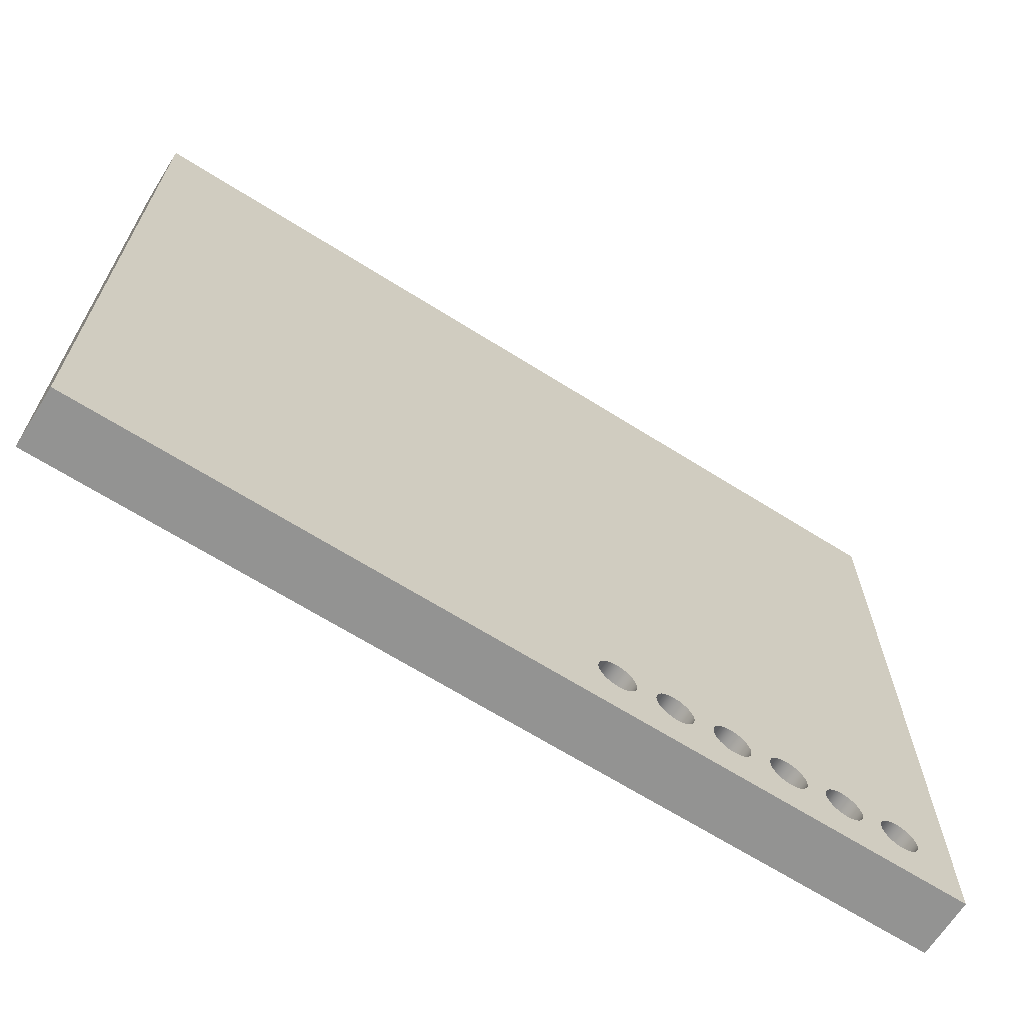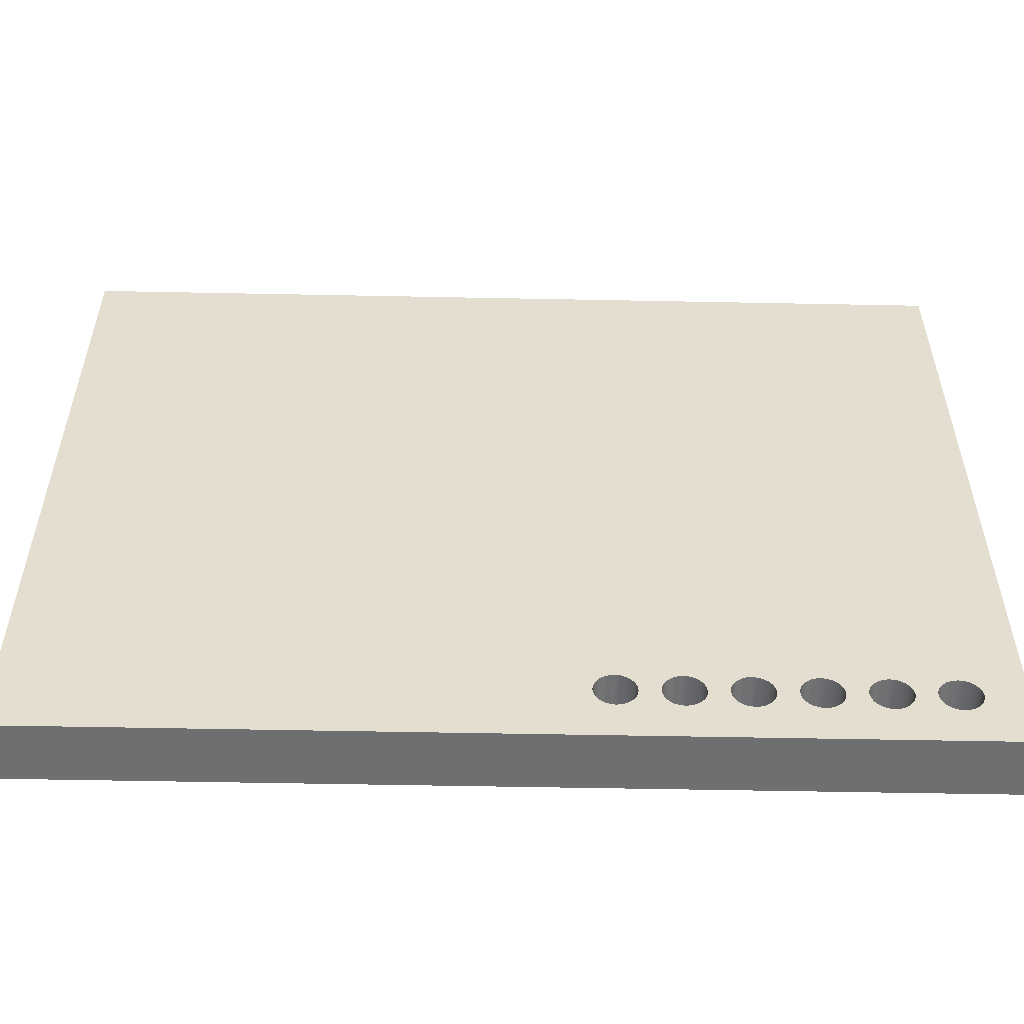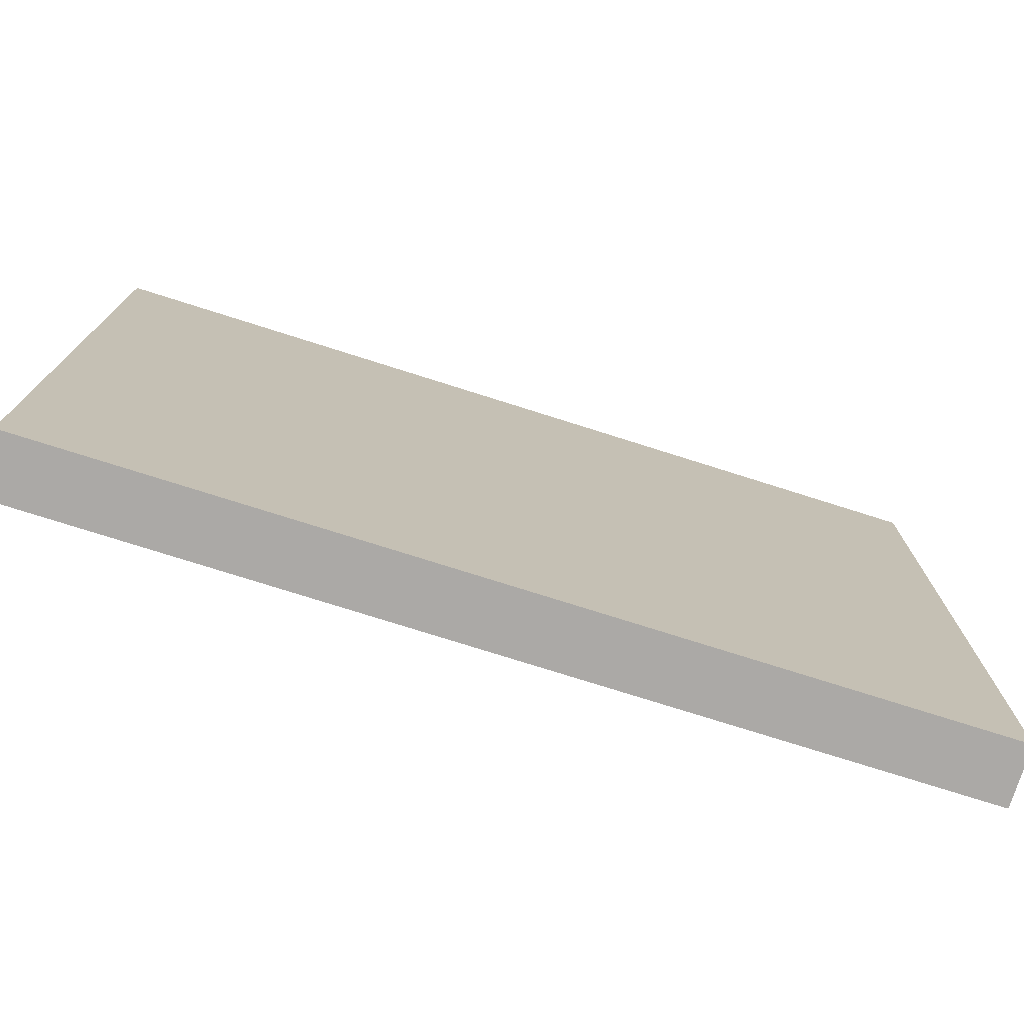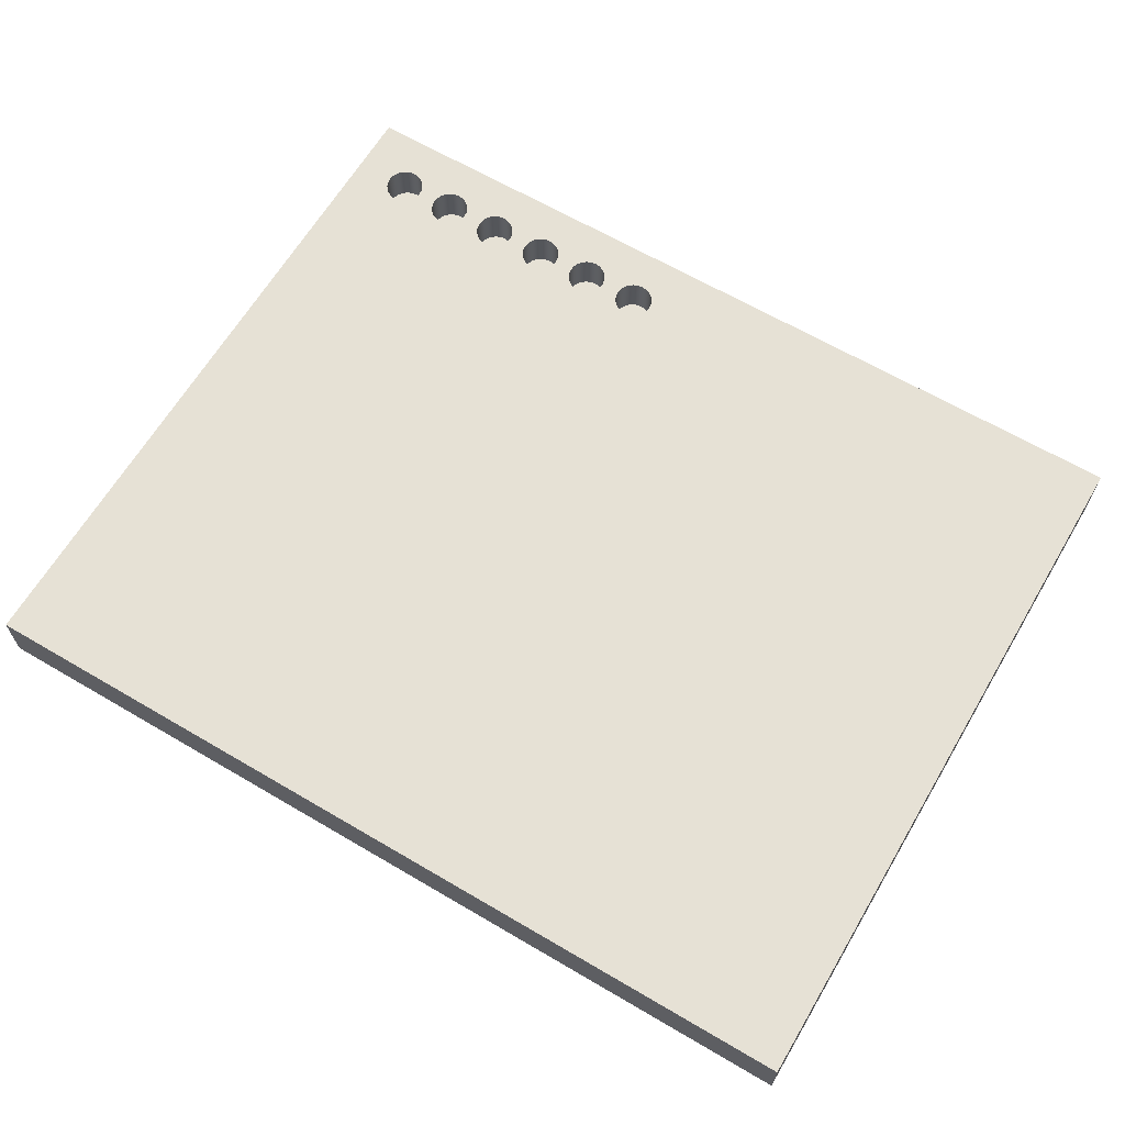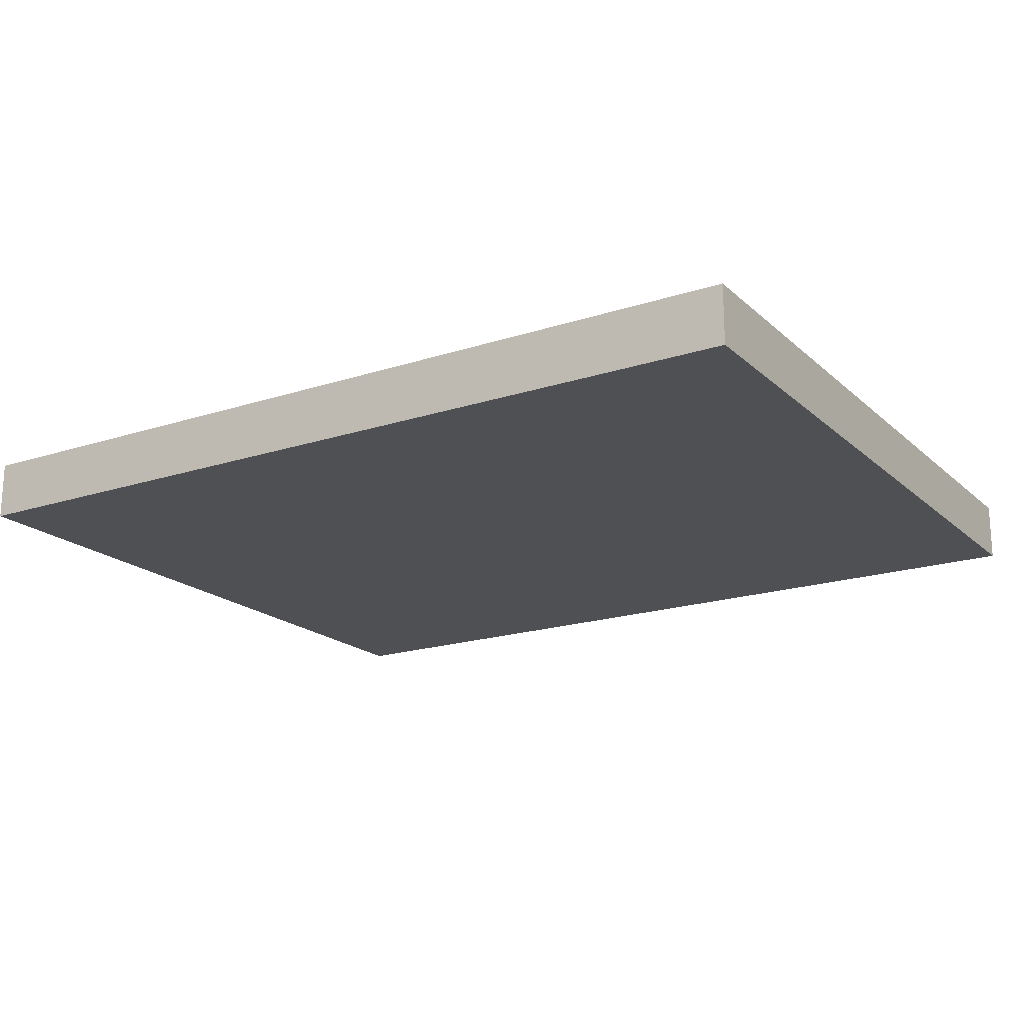
<metadata>
{"format":"obj","ext":"obj","renderer":"f3d","projection":"perspective","resolution":1024,"background":"white","views":[{"elev":-66.6,"azim":147.7,"up":"+Z"},{"elev":-54.6,"azim":178.8,"up":"+Z"},{"elev":-75.5,"azim":-17.6,"up":"+Z"},{"elev":64.5,"azim":30.6,"up":"+Y"},{"elev":-18.9,"azim":31.8,"up":"+Y"}]}
</metadata>
<code>
g Body1
v 2 1 3
v 2.034 1 3.259
v 2.134 1 3.5
v 2.293 1 3.707
v 2.5 1 3.866
v 2.741 1 3.966
v 3 1 4
v 3.259 1 3.966
v 3.5 1 3.866
v 3.707 1 3.707
v 3.866 1 3.5
v 3.966 1 3.259
v 4 1 3
v 3.966 1 2.741
v 3.866 1 2.5
v 3.707 1 2.293
v 3.5 1 2.134
v 3.259 1 2.034
v 3 1 2
v 2.741 1 2.034
v 2.5 1 2.134
v 2.293 1 2.293
v 2.134 1 2.5
v 2.034 1 2.741
v 14 1 3
v 14.03 1 3.259
v 14.13 1 3.5
v 14.29 1 3.707
v 14.5 1 3.866
v 14.74 1 3.966
v 15 1 4
v 15.26 1 3.966
v 15.5 1 3.866
v 15.71 1 3.707
v 15.87 1 3.5
v 15.97 1 3.259
v 16 1 3
v 15.97 1 2.741
v 15.87 1 2.5
v 15.71 1 2.293
v 15.5 1 2.134
v 15.26 1 2.034
v 15 1 2
v 14.74 1 2.034
v 14.5 1 2.134
v 14.29 1 2.293
v 14.13 1 2.5
v 14.03 1 2.741
v 11 1 3
v 11.03 1 3.259
v 11.13 1 3.5
v 11.29 1 3.707
v 11.5 1 3.866
v 11.74 1 3.966
v 12 1 4
v 12.26 1 3.966
v 12.5 1 3.866
v 12.71 1 3.707
v 12.87 1 3.5
v 12.97 1 3.259
v 13 1 3
v 12.97 1 2.741
v 12.87 1 2.5
v 12.71 1 2.293
v 12.5 1 2.134
v 12.26 1 2.034
v 12 1 2
v 11.74 1 2.034
v 11.5 1 2.134
v 11.29 1 2.293
v 11.13 1 2.5
v 11.03 1 2.741
v 8 1 3
v 8.034 1 3.259
v 8.134 1 3.5
v 8.293 1 3.707
v 8.5 1 3.866
v 8.741 1 3.966
v 9 1 4
v 9.259 1 3.966
v 9.5 1 3.866
v 9.707 1 3.707
v 9.866 1 3.5
v 9.966 1 3.259
v 10 1 3
v 9.966 1 2.741
v 9.866 1 2.5
v 9.707 1 2.293
v 9.5 1 2.134
v 9.259 1 2.034
v 9 1 2
v 8.741 1 2.034
v 8.5 1 2.134
v 8.293 1 2.293
v 8.134 1 2.5
v 8.034 1 2.741
v 5 1 3
v 5.034 1 3.259
v 5.134 1 3.5
v 5.293 1 3.707
v 5.5 1 3.866
v 5.741 1 3.966
v 6 1 4
v 6.259 1 3.966
v 6.5 1 3.866
v 6.707 1 3.707
v 6.866 1 3.5
v 6.966 1 3.259
v 7 1 3
v 6.966 1 2.741
v 6.866 1 2.5
v 6.707 1 2.293
v 6.5 1 2.134
v 6.259 1 2.034
v 6 1 2
v 5.741 1 2.034
v 5.5 1 2.134
v 5.293 1 2.293
v 5.134 1 2.5
v 5.034 1 2.741
v 17 1 3
v 17.03 1 3.259
v 17.13 1 3.5
v 17.29 1 3.707
v 17.5 1 3.866
v 17.74 1 3.966
v 18 1 4
v 18.26 1 3.966
v 18.5 1 3.866
v 18.71 1 3.707
v 18.87 1 3.5
v 18.97 1 3.259
v 19 1 3
v 18.97 1 2.741
v 18.87 1 2.5
v 18.71 1 2.293
v 18.5 1 2.134
v 18.26 1 2.034
v 18 1 2
v 17.74 1 2.034
v 17.5 1 2.134
v 17.29 1 2.293
v 17.13 1 2.5
v 17.03 1 2.741
v 0 0 36.47
v 0 3 36.47
v 0 3 0
v 0 0 0
v 44.88 0 36.47
v 44.88 3 36.47
v 17 3 3
v 17.03 3 3.259
v 17.13 3 3.5
v 17.29 3 3.707
v 17.5 3 3.866
v 17.74 3 3.966
v 18 3 4
v 18.26 3 3.966
v 18.5 3 3.866
v 18.71 3 3.707
v 18.87 3 3.5
v 18.97 3 3.259
v 19 3 3
v 18.97 3 2.741
v 18.87 3 2.5
v 18.71 3 2.293
v 18.5 3 2.134
v 18.26 3 2.034
v 18 3 2
v 17.74 3 2.034
v 17.5 3 2.134
v 17.29 3 2.293
v 17.13 3 2.5
v 17.03 3 2.741
v 5 3 3
v 5.034 3 3.259
v 5.134 3 3.5
v 5.293 3 3.707
v 5.5 3 3.866
v 5.741 3 3.966
v 6 3 4
v 6.259 3 3.966
v 6.5 3 3.866
v 6.707 3 3.707
v 6.866 3 3.5
v 6.966 3 3.259
v 7 3 3
v 6.966 3 2.741
v 6.866 3 2.5
v 6.707 3 2.293
v 6.5 3 2.134
v 6.259 3 2.034
v 6 3 2
v 5.741 3 2.034
v 5.5 3 2.134
v 5.293 3 2.293
v 5.134 3 2.5
v 5.034 3 2.741
v 8 3 3
v 8.034 3 3.259
v 8.134 3 3.5
v 8.293 3 3.707
v 8.5 3 3.866
v 8.741 3 3.966
v 9 3 4
v 9.259 3 3.966
v 9.5 3 3.866
v 9.707 3 3.707
v 9.866 3 3.5
v 9.966 3 3.259
v 10 3 3
v 9.966 3 2.741
v 9.866 3 2.5
v 9.707 3 2.293
v 9.5 3 2.134
v 9.259 3 2.034
v 9 3 2
v 8.741 3 2.034
v 8.5 3 2.134
v 8.293 3 2.293
v 8.134 3 2.5
v 8.034 3 2.741
v 11 3 3
v 11.03 3 3.259
v 11.13 3 3.5
v 11.29 3 3.707
v 11.5 3 3.866
v 11.74 3 3.966
v 12 3 4
v 12.26 3 3.966
v 12.5 3 3.866
v 12.71 3 3.707
v 12.87 3 3.5
v 12.97 3 3.259
v 13 3 3
v 12.97 3 2.741
v 12.87 3 2.5
v 12.71 3 2.293
v 12.5 3 2.134
v 12.26 3 2.034
v 12 3 2
v 11.74 3 2.034
v 11.5 3 2.134
v 11.29 3 2.293
v 11.13 3 2.5
v 11.03 3 2.741
v 14 3 3
v 14.03 3 3.259
v 14.13 3 3.5
v 14.29 3 3.707
v 14.5 3 3.866
v 14.74 3 3.966
v 15 3 4
v 15.26 3 3.966
v 15.5 3 3.866
v 15.71 3 3.707
v 15.87 3 3.5
v 15.97 3 3.259
v 16 3 3
v 15.97 3 2.741
v 15.87 3 2.5
v 15.71 3 2.293
v 15.5 3 2.134
v 15.26 3 2.034
v 15 3 2
v 14.74 3 2.034
v 14.5 3 2.134
v 14.29 3 2.293
v 14.13 3 2.5
v 14.03 3 2.741
v 2 3 3
v 2.034 3 3.259
v 2.134 3 3.5
v 2.293 3 3.707
v 2.5 3 3.866
v 2.741 3 3.966
v 3 3 4
v 3.259 3 3.966
v 3.5 3 3.866
v 3.707 3 3.707
v 3.866 3 3.5
v 3.966 3 3.259
v 4 3 3
v 3.966 3 2.741
v 3.866 3 2.5
v 3.707 3 2.293
v 3.5 3 2.134
v 3.259 3 2.034
v 3 3 2
v 2.741 3 2.034
v 2.5 3 2.134
v 2.293 3 2.293
v 2.134 3 2.5
v 2.034 3 2.741
v 44.88 3 0
v 44.88 0 0
f 24 1 23
f 23 1 2
f 23 2 22
f 22 2 21
f 21 2 20
f 20 2 19
f 19 2 18
f 18 2 17
f 17 2 16
f 16 2 15
f 15 2 14
f 14 2 13
f 13 2 12
f 12 2 3
f 12 3 11
f 11 3 4
f 11 4 10
f 10 4 5
f 10 5 9
f 9 5 6
f 9 6 8
f 8 6 7
f 25 26 48
f 48 26 47
f 47 26 27
f 47 27 46
f 46 27 28
f 46 28 45
f 45 28 29
f 45 29 44
f 44 29 30
f 44 30 43
f 43 30 31
f 43 31 42
f 42 31 32
f 42 32 41
f 41 32 33
f 41 33 40
f 40 33 34
f 40 34 39
f 39 34 35
f 39 35 38
f 38 35 36
f 38 36 37
f 49 50 72
f 72 50 71
f 71 50 51
f 71 51 70
f 70 51 52
f 70 52 69
f 69 52 53
f 69 53 68
f 68 53 54
f 68 54 67
f 67 54 55
f 67 55 66
f 66 55 56
f 66 56 65
f 65 56 57
f 65 57 64
f 64 57 58
f 64 58 63
f 63 58 59
f 63 59 62
f 62 59 60
f 62 60 61
f 73 74 96
f 96 74 95
f 95 74 75
f 95 75 94
f 94 75 76
f 94 76 93
f 93 76 77
f 93 77 92
f 92 77 78
f 92 78 91
f 91 78 79
f 91 79 90
f 90 79 80
f 90 80 89
f 89 80 81
f 89 81 88
f 88 81 82
f 88 82 87
f 87 82 83
f 87 83 86
f 86 83 84
f 86 84 85
f 120 97 119
f 119 97 98
f 119 98 118
f 118 98 117
f 117 98 116
f 116 98 115
f 115 98 114
f 114 98 113
f 113 98 112
f 112 98 111
f 111 98 110
f 110 98 109
f 109 98 108
f 108 98 99
f 108 99 107
f 107 99 100
f 107 100 106
f 106 100 101
f 106 101 105
f 105 101 102
f 105 102 104
f 104 102 103
f 121 122 144
f 144 122 143
f 143 122 123
f 143 123 142
f 142 123 124
f 142 124 141
f 141 124 125
f 141 125 140
f 140 125 126
f 140 126 139
f 139 126 127
f 139 127 138
f 138 127 128
f 138 128 137
f 137 128 129
f 137 129 136
f 136 129 130
f 136 130 135
f 135 130 131
f 135 131 134
f 134 131 132
f 134 132 133
f 146 147 145
f 145 147 148
f 150 146 149
f 149 146 145
f 144 174 121
f 121 174 151
f 121 151 122
f 122 151 152
f 122 152 123
f 123 152 153
f 123 153 124
f 124 153 154
f 124 154 125
f 125 154 155
f 125 155 126
f 126 155 156
f 126 156 127
f 127 156 157
f 127 157 128
f 128 157 158
f 128 158 129
f 129 158 159
f 129 159 130
f 130 159 160
f 130 160 131
f 131 160 161
f 131 161 132
f 132 161 162
f 132 162 133
f 133 162 163
f 133 163 134
f 134 163 164
f 134 164 135
f 135 164 165
f 135 165 136
f 136 165 166
f 136 166 137
f 137 166 167
f 137 167 138
f 138 167 168
f 138 168 139
f 139 168 169
f 139 169 140
f 140 169 170
f 140 170 141
f 141 170 171
f 141 171 142
f 142 171 172
f 142 172 143
f 143 172 173
f 143 173 144
f 144 173 174
f 120 198 97
f 97 198 175
f 97 175 98
f 98 175 176
f 98 176 99
f 99 176 177
f 99 177 100
f 100 177 178
f 100 178 101
f 101 178 179
f 101 179 102
f 102 179 180
f 102 180 103
f 103 180 181
f 103 181 104
f 104 181 182
f 104 182 105
f 105 182 183
f 105 183 106
f 106 183 184
f 106 184 107
f 107 184 185
f 107 185 108
f 108 185 186
f 108 186 109
f 109 186 187
f 109 187 110
f 110 187 188
f 110 188 111
f 111 188 189
f 111 189 112
f 112 189 190
f 112 190 113
f 113 190 191
f 113 191 114
f 114 191 192
f 114 192 115
f 115 192 193
f 115 193 116
f 116 193 194
f 116 194 117
f 117 194 195
f 117 195 118
f 118 195 196
f 118 196 119
f 119 196 197
f 119 197 120
f 120 197 198
f 96 222 73
f 73 222 199
f 73 199 74
f 74 199 200
f 74 200 75
f 75 200 201
f 75 201 76
f 76 201 202
f 76 202 77
f 77 202 203
f 77 203 78
f 78 203 204
f 78 204 79
f 79 204 205
f 79 205 80
f 80 205 206
f 80 206 81
f 81 206 207
f 81 207 82
f 82 207 208
f 82 208 83
f 83 208 209
f 83 209 84
f 84 209 210
f 84 210 85
f 85 210 211
f 85 211 86
f 86 211 212
f 86 212 87
f 87 212 213
f 87 213 88
f 88 213 214
f 88 214 89
f 89 214 215
f 89 215 90
f 90 215 216
f 90 216 91
f 91 216 217
f 91 217 92
f 92 217 218
f 92 218 93
f 93 218 219
f 93 219 94
f 94 219 220
f 94 220 95
f 95 220 221
f 95 221 96
f 96 221 222
f 72 246 49
f 49 246 223
f 49 223 50
f 50 223 224
f 50 224 51
f 51 224 225
f 51 225 52
f 52 225 226
f 52 226 53
f 53 226 227
f 53 227 54
f 54 227 228
f 54 228 55
f 55 228 229
f 55 229 56
f 56 229 230
f 56 230 57
f 57 230 231
f 57 231 58
f 58 231 232
f 58 232 59
f 59 232 233
f 59 233 60
f 60 233 234
f 60 234 61
f 61 234 235
f 61 235 62
f 62 235 236
f 62 236 63
f 63 236 237
f 63 237 64
f 64 237 238
f 64 238 65
f 65 238 239
f 65 239 66
f 66 239 240
f 66 240 67
f 67 240 241
f 67 241 68
f 68 241 242
f 68 242 69
f 69 242 243
f 69 243 70
f 70 243 244
f 70 244 71
f 71 244 245
f 71 245 72
f 72 245 246
f 48 270 25
f 25 270 247
f 25 247 26
f 26 247 248
f 26 248 27
f 27 248 249
f 27 249 28
f 28 249 250
f 28 250 29
f 29 250 251
f 29 251 30
f 30 251 252
f 30 252 31
f 31 252 253
f 31 253 32
f 32 253 254
f 32 254 33
f 33 254 255
f 33 255 34
f 34 255 256
f 34 256 35
f 35 256 257
f 35 257 36
f 36 257 258
f 36 258 37
f 37 258 259
f 37 259 38
f 38 259 260
f 38 260 39
f 39 260 261
f 39 261 40
f 40 261 262
f 40 262 41
f 41 262 263
f 41 263 42
f 42 263 264
f 42 264 43
f 43 264 265
f 43 265 44
f 44 265 266
f 44 266 45
f 45 266 267
f 45 267 46
f 46 267 268
f 46 268 47
f 47 268 269
f 47 269 48
f 48 269 270
f 24 294 1
f 1 294 271
f 1 271 2
f 2 271 272
f 2 272 3
f 3 272 273
f 3 273 4
f 4 273 274
f 4 274 5
f 5 274 275
f 5 275 6
f 6 275 276
f 6 276 7
f 7 276 277
f 7 277 8
f 8 277 278
f 8 278 9
f 9 278 279
f 9 279 10
f 10 279 280
f 10 280 11
f 11 280 281
f 11 281 12
f 12 281 282
f 12 282 13
f 13 282 283
f 13 283 14
f 14 283 284
f 14 284 15
f 15 284 285
f 15 285 16
f 16 285 286
f 16 286 17
f 17 286 287
f 17 287 18
f 18 287 288
f 18 288 19
f 19 288 289
f 19 289 20
f 20 289 290
f 20 290 21
f 21 290 291
f 21 291 22
f 22 291 292
f 22 292 23
f 23 292 293
f 23 293 24
f 24 293 294
f 147 295 148
f 148 295 296
f 295 150 296
f 296 150 149
f 272 271 147
f 147 271 294
f 147 294 293
f 293 292 147
f 147 292 291
f 147 291 290
f 290 289 147
f 147 289 288
f 147 288 194
f 194 288 195
f 195 288 287
f 195 287 196
f 196 287 286
f 196 286 197
f 197 286 285
f 197 285 198
f 198 285 284
f 198 284 175
f 175 284 283
f 175 283 176
f 176 283 282
f 176 282 177
f 177 282 281
f 177 281 178
f 178 281 280
f 178 280 179
f 179 280 279
f 179 279 180
f 180 279 278
f 180 278 181
f 181 278 277
f 181 277 146
f 146 277 276
f 146 276 275
f 275 274 146
f 146 274 273
f 146 273 147
f 147 273 272
f 270 236 247
f 247 236 235
f 247 235 248
f 248 235 234
f 248 234 249
f 249 234 233
f 249 233 250
f 250 233 232
f 250 232 251
f 251 232 231
f 251 231 252
f 252 231 230
f 252 230 253
f 253 230 229
f 253 229 146
f 146 229 205
f 146 205 181
f 181 205 182
f 182 205 204
f 182 204 183
f 183 204 203
f 183 203 184
f 184 203 202
f 184 202 185
f 185 202 201
f 185 201 186
f 186 201 200
f 186 200 187
f 187 200 199
f 187 199 188
f 188 199 222
f 188 222 189
f 189 222 221
f 189 221 190
f 190 221 220
f 190 220 191
f 191 220 219
f 191 219 192
f 192 219 218
f 192 218 193
f 193 218 217
f 193 217 147
f 147 217 241
f 147 241 265
f 265 241 266
f 266 241 240
f 266 240 267
f 267 240 239
f 267 239 268
f 268 239 238
f 268 238 269
f 269 238 237
f 269 237 270
f 270 237 236
f 264 170 265
f 265 170 169
f 265 169 147
f 147 169 295
f 295 169 168
f 295 168 167
f 170 264 171
f 171 264 263
f 171 263 172
f 172 263 262
f 172 262 173
f 173 262 261
f 173 261 174
f 174 261 260
f 174 260 151
f 151 260 259
f 151 259 152
f 152 259 258
f 152 258 153
f 153 258 257
f 153 257 154
f 154 257 256
f 154 256 155
f 155 256 255
f 155 255 156
f 156 255 254
f 156 254 157
f 157 254 253
f 157 253 146
f 246 212 223
f 223 212 211
f 223 211 224
f 224 211 210
f 224 210 225
f 225 210 209
f 225 209 226
f 226 209 208
f 226 208 227
f 227 208 207
f 227 207 228
f 228 207 206
f 228 206 229
f 229 206 205
f 212 246 213
f 213 246 245
f 213 245 214
f 214 245 244
f 214 244 215
f 215 244 243
f 215 243 216
f 216 243 242
f 216 242 217
f 217 242 241
f 194 193 147
f 167 166 295
f 295 166 165
f 295 165 164
f 164 163 295
f 295 163 162
f 295 162 161
f 161 160 295
f 295 160 159
f 295 159 150
f 150 159 158
f 150 158 146
f 146 158 157
f 149 145 296
f 296 145 148

</code>
